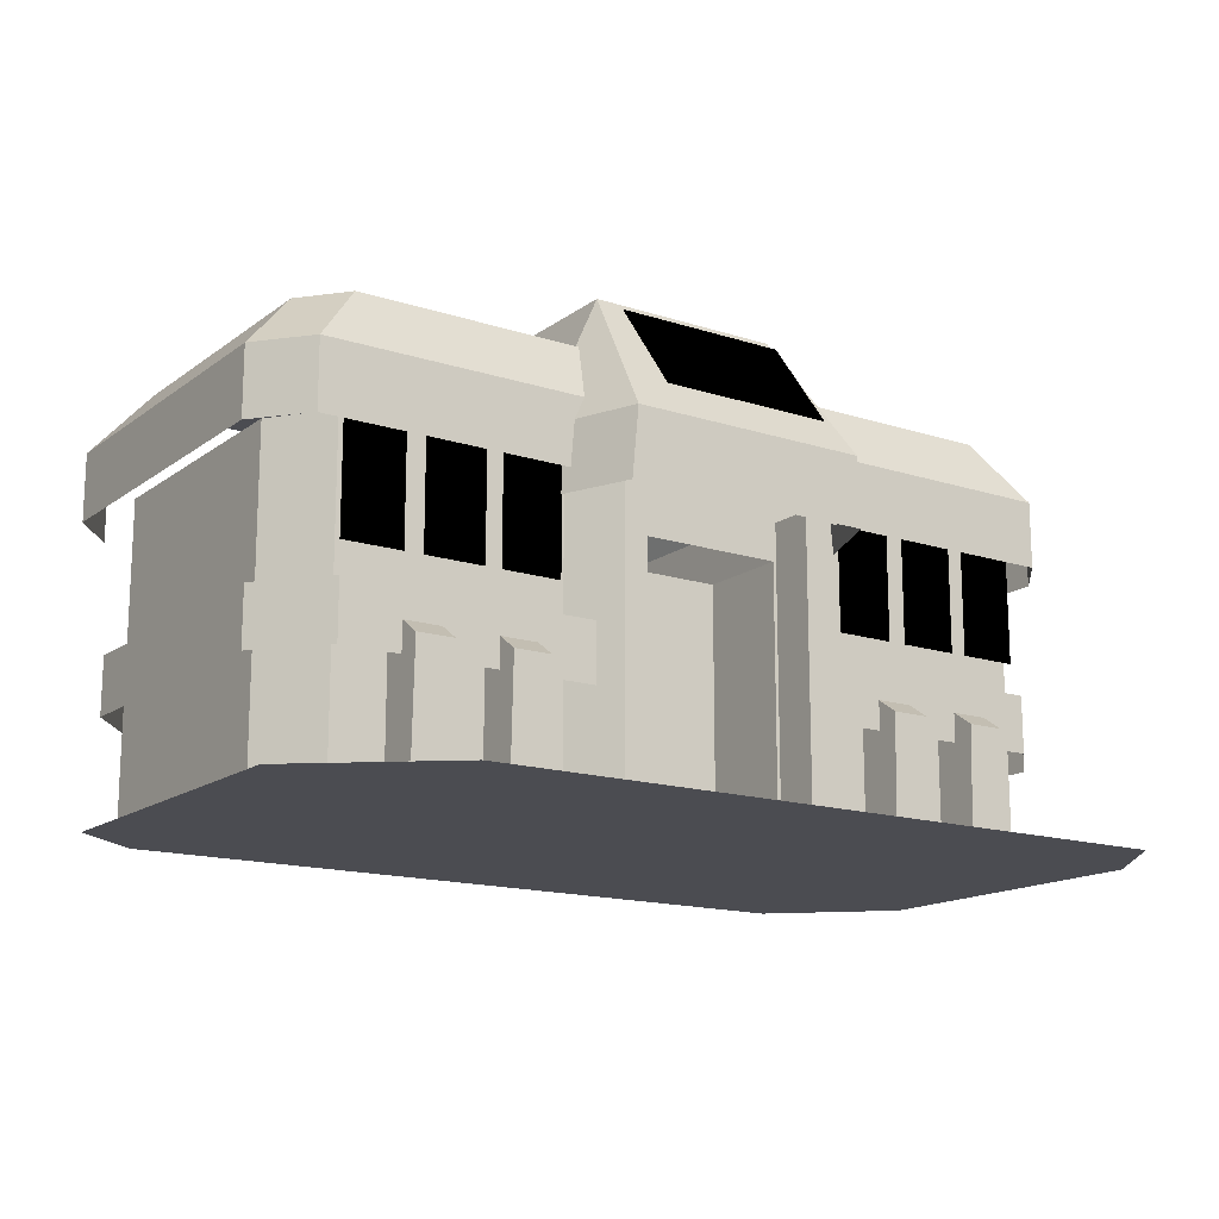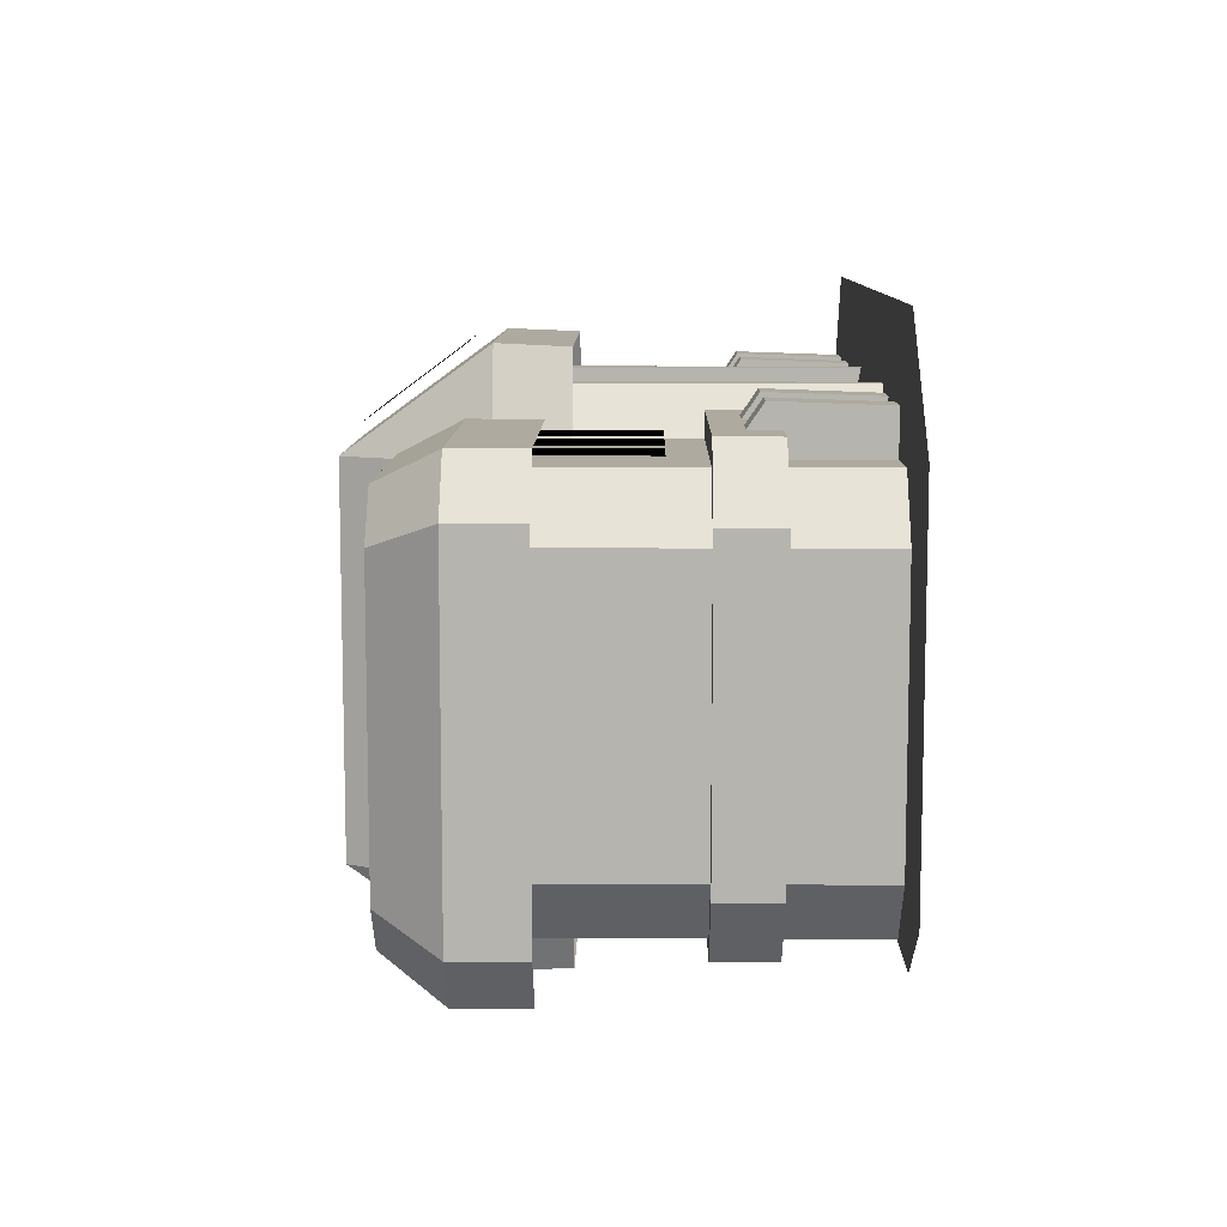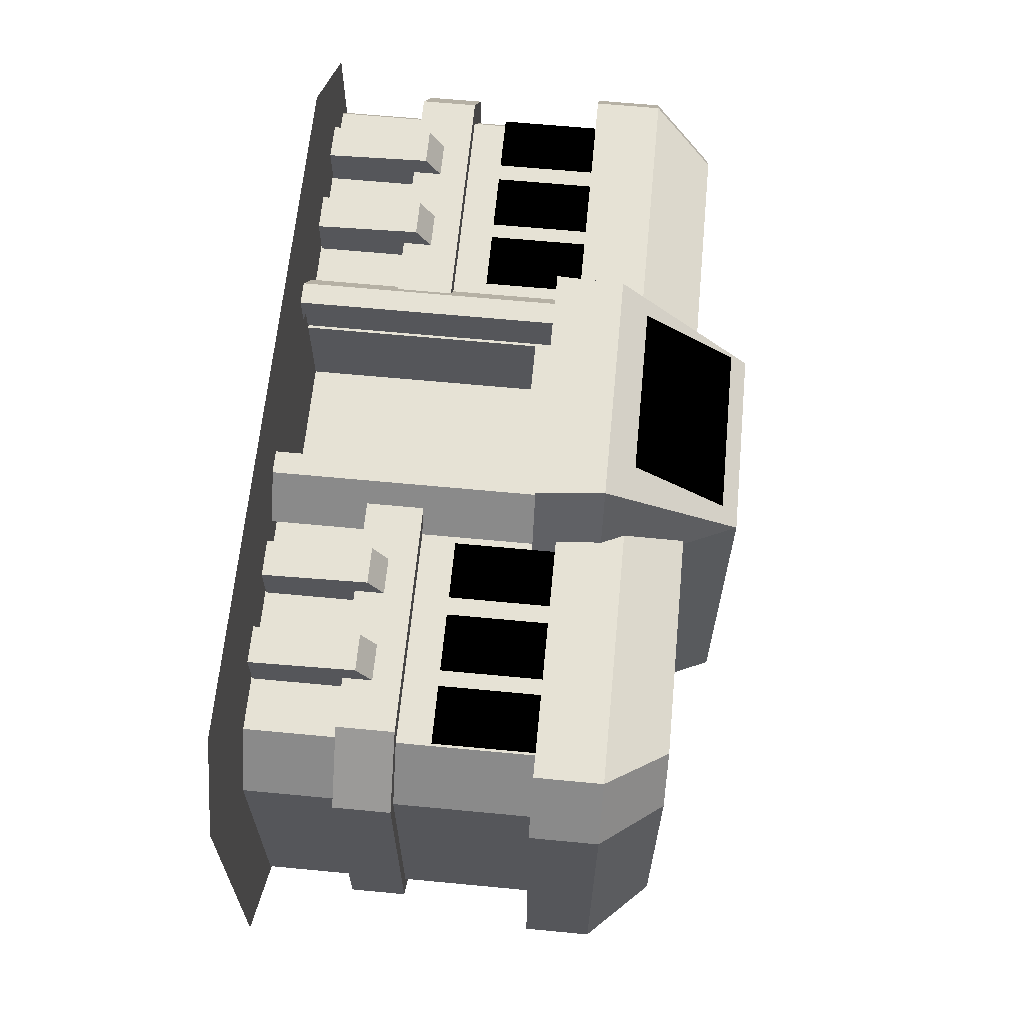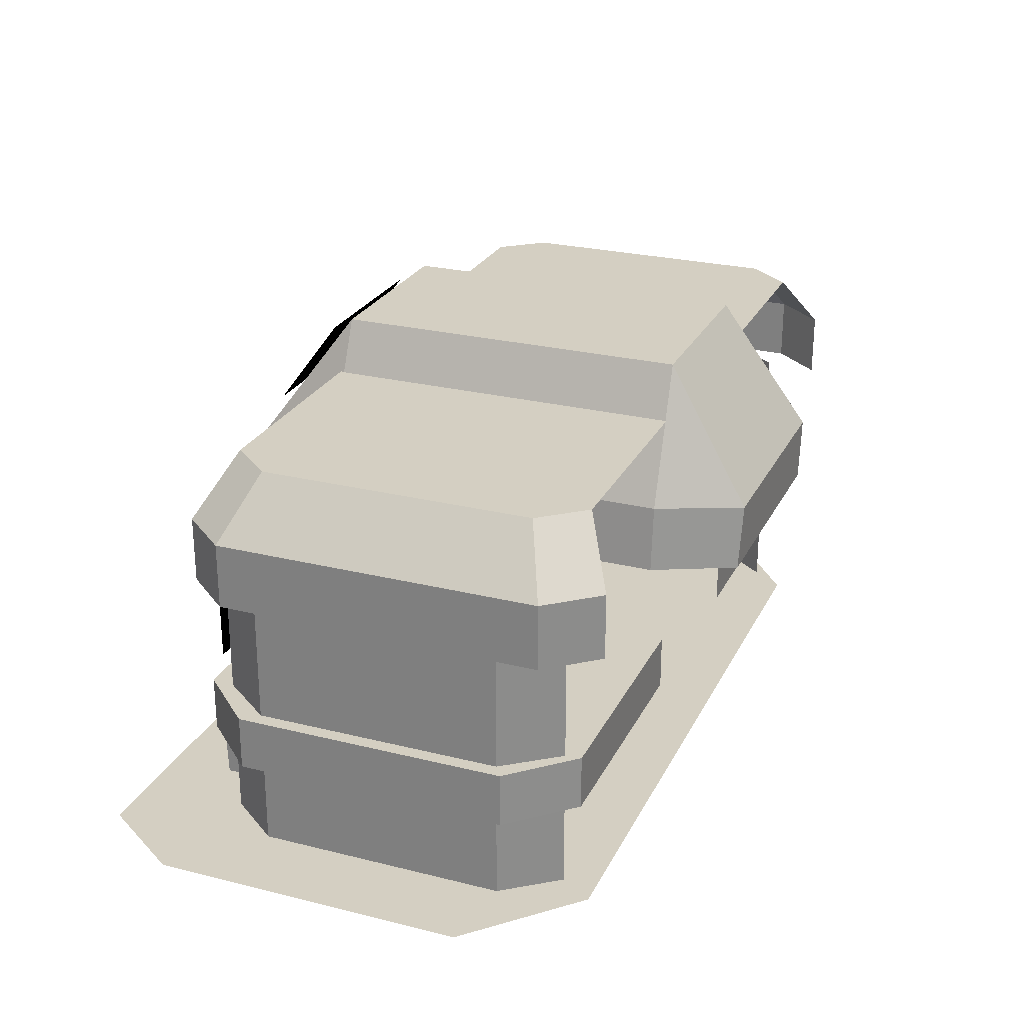
<metadata>
{"format":"obj","ext":"obj","renderer":"f3d","projection":"perspective","resolution":1024,"background":"white","views":[{"elev":-15.5,"azim":-34.2,"up":"+Y"},{"elev":9.5,"azim":-89.3,"up":"+Z"},{"elev":63.9,"azim":95.5,"up":"+Z"},{"elev":25.6,"azim":111.7,"up":"+Y"}]}
</metadata>
<code>
g polygon0
v 40.46 54.74 3.5
v 40.46 54.74 -16.48
v 36.46 54.74 7.297
v 36.46 54.74 -20.28
v -36.16 54.74 7.297
v -36.16 54.74 -20.28
v -40.08 54.74 3.5
v -40.08 54.74 -16.48
f 1 2 3
f 2 4 3
f 3 4 5
f 4 6 5
f 5 6 7
f 6 8 7
g polygon1
v -54.67 1 -25.02
v -54.67 1 20.46
v -45.67 1 -32.03
v -45.67 1 22.87
v 48.17 1 -32.03
v 48.17 1 22.87
v 61.84 1 -19
v 61.84 1 22.87
f 9 10 11
f 10 12 11
f 11 12 13
f 12 14 13
f 13 14 15
f 14 16 15
v -45.67 1 22.87
v -37.65 1 34.39
v 48.17 1 22.87
v 48.17 1 34.39
v 61.84 1 22.87
v 53.95 1 34.39
f 17 18 19
f 18 20 19
f 19 20 21
f 20 22 21
v -54.67 1 20.46
v -37.65 1 34.39
v -45.67 1 22.87
f 23 24 25
g polygon2
v 39.42 25.6 20.3
v 47 25.6 20.3
v 47 39.07 20.3
v 39.42 39.07 20.3
v 29.77 25.6 20.3
v 37.35 25.6 20.3
v 37.35 39.07 20.3
v 29.77 39.07 20.3
v 19.82 25.6 20.3
v 27.4 25.6 20.3
v 27.4 39.07 20.3
v 19.82 39.07 20.3
v -27.03 25.6 20.3
v -19.45 25.6 20.3
v -19.45 39.07 20.3
v -27.03 39.07 20.3
v -36.68 25.6 20.3
v -29.1 25.6 20.3
v -29.1 39.07 20.3
v -36.68 39.07 20.3
v -46.62 25.6 20.3
v -39.04 25.6 20.3
v -39.04 39.07 20.3
v -46.62 39.07 20.3
v -11.13 47.61 28.87
v 11.13 47.61 28.87
v 11.13 59.37 20.1
v -11.13 59.37 20.1
f 26 27 28 29
f 30 31 32 33
f 34 35 36 37
f 38 39 40 41
f 42 43 44 45
f 46 47 48 49
f 50 51 52 53
g polygon3
v -20.22 44.12 11.54
v -20.98 35.44 11.54
v -20.98 35.44 16.73
v -20.22 44.12 16.73
v -12.4 61.53 11.54
v -20.22 44.12 11.54
v -20.22 44.12 16.73
v -12.4 61.53 16.71
v 20.98 35.44 16.73
v 20.98 35.44 11.54
v 20.22 44.12 11.54
v 20.22 44.12 16.73
v 20.22 44.12 16.73
v 20.22 44.12 11.54
v 12.4 61.53 11.54
v 12.4 61.53 16.71
v 16 35.44 29.02
v 20.98 35.44 16.73
v 20.22 44.12 16.73
v 15.42 44.12 29.39
v -15.42 44.12 29.39
v 15.42 44.12 29.39
v 12.4 61.53 16.71
v -12.4 61.53 16.71
v -20.98 35.44 16.73
v -16 35.44 29.02
v -15.42 44.12 29.39
v -20.22 44.12 16.73
v -12.4 61.53 16.71
v 12.4 61.53 16.71
v 12.4 61.53 11.54
v -12.4 61.53 11.54
v -16 35.44 29.02
v 16 35.44 29.02
v 15.42 44.12 29.39
v -15.42 44.12 29.39
f 54 55 56 57
f 58 59 60 61
f 62 63 64 65
f 66 67 68 69
f 70 71 72 73
f 74 75 76 77
f 78 79 80 81
f 82 83 84 85
f 86 87 88 89
v 15.42 44.12 29.39
v 20.22 44.12 16.73
v 12.4 61.53 16.71
v -12.4 61.53 16.71
v -20.22 44.12 16.73
v -15.42 44.12 29.39
f 90 91 92
f 93 94 95
g polygon4
v -10.88 33.09 7.307
v -10.88 2.227 7.307
v -5.709 33.09 7.307
v -5.709 2.227 7.307
v 5.352 33.09 7.307
v 5.352 2.227 7.307
v 10.84 33.09 7.307
v 10.84 2.227 7.307
f 96 97 98
f 97 99 98
f 98 99 100
f 99 101 100
f 100 101 102
f 101 103 102
v 10.84 2.227 22.89
v 10.84 2.227 19.18
v 5.352 2.227 25.87
v 5.352 2.227 22.16
v -5.709 2.227 25.87
v -5.709 2.227 22.16
v -10.88 2.227 22.89
v -10.88 2.227 19.18
f 104 105 106
f 105 107 106
f 106 107 108
f 107 109 108
f 108 109 110
f 109 111 110
v 10.84 2.227 19.18
v 10.84 2.227 7.307
v 5.352 2.227 22.16
v 5.352 2.227 7.307
v -5.709 2.227 22.16
v -5.709 2.227 7.307
v -10.88 2.227 19.18
v -10.88 2.227 7.307
f 112 113 114
f 113 115 114
f 114 115 116
f 115 117 116
f 116 117 118
f 117 119 118
v 13.92 13.89 -30.27
v 13.92 21.14 -30.27
v 46.66 21.14 -30.27
v 46.66 13.89 -30.27
v 13.92 21.14 -30.27
v 13.92 21.14 22.27
v 46.66 21.14 22.27
v 46.66 21.14 -30.27
v 13.92 21.14 22.27
v 13.92 13.89 22.27
v 46.66 13.89 22.27
v 46.66 21.14 22.27
v 46.66 13.89 -30.27
v 46.66 21.14 -30.27
v 54.31 21.14 -22.25
v 54.31 13.89 -22.25
v 46.66 21.14 -30.27
v 46.66 21.14 22.27
v 54.31 21.14 14.25
v 54.31 21.14 -22.25
v 46.66 21.14 22.27
v 46.66 13.89 22.27
v 54.31 13.89 14.25
v 54.31 21.14 14.25
v -47.55 13.89 -30.27
v -47.55 21.14 -30.27
v -13.92 21.14 -30.27
v -13.92 13.89 -30.27
v -47.55 21.14 -30.27
v -47.55 21.14 22.27
v -13.92 21.14 22.27
v -13.92 21.14 -30.27
v -47.55 21.14 22.27
v -47.55 13.89 22.27
v -13.92 13.89 22.27
v -13.92 21.14 22.27
v -54.31 13.89 -22.25
v -54.31 13.89 14.25
v -54.31 21.14 14.25
v -54.31 21.14 -22.25
v 54.31 13.89 14.25
v 54.31 13.89 -22.25
v 54.31 21.14 -22.25
v 54.31 21.14 14.25
v -54.31 21.14 -22.25
v -47.55 21.14 -30.27
v -47.55 13.89 -30.27
v -54.31 13.89 -22.25
v -54.31 21.14 14.25
v -47.55 21.14 22.27
v -47.55 21.14 -30.27
v -54.31 21.14 -22.25
v -54.31 13.89 14.25
v -47.55 13.89 22.27
v -47.55 21.14 22.27
v -54.31 21.14 14.25
v 10.84 2.227 19.18
v 10.84 33.09 19.18
v 10.84 33.09 7.307
v 10.84 2.227 7.307
v -10.88 33.09 19.18
v -10.88 2.227 19.18
v -10.88 2.227 7.307
v -10.88 33.09 7.307
f 120 121 122 123
f 124 125 126 127
f 128 129 130 131
f 132 133 134 135
f 136 137 138 139
f 140 141 142 143
f 144 145 146 147
f 148 149 150 151
f 152 153 154 155
f 156 157 158 159
f 160 161 162 163
f 164 165 166 167
f 168 169 170 171
f 172 173 174 175
f 176 177 178 179
f 180 181 182 183
g polygon5
v 10.84 2.227 19.18
v 46.92 2.227 19.18
v 10.84 33.09 19.18
v 46.92 33.09 19.18
v 10.84 40.11 19.18
v 46.92 40.11 19.18
f 184 185 186
f 185 187 186
f 186 187 188
f 187 189 188
v 46.92 40.11 -28.16
v 52.45 40.11 -21.03
v 46.92 33.09 -28.16
v 52.45 33.09 -21.03
v 46.92 2.227 -28.16
v 52.45 2.227 -21.03
f 190 191 192
f 191 193 192
f 192 193 194
f 193 195 194
v 46.92 2.227 19.18
v 52.45 2.227 12.04
v 46.92 33.09 19.18
v 52.45 33.09 12.04
v 46.92 40.11 19.18
v 52.45 40.11 12.04
f 196 197 198
f 197 199 198
f 198 199 200
f 199 201 200
v -46.63 2.227 19.18
v -10.88 2.227 19.18
v -46.63 33.09 19.18
v -10.88 33.09 19.18
v -46.63 40.11 19.18
v -10.88 40.11 19.18
f 202 203 204
f 203 205 204
f 204 205 206
f 205 207 206
v -52.07 40.11 12.04
v -52.07 40.11 -21.03
v -52.07 33.09 12.04
v -52.07 33.09 -21.03
v -52.07 2.227 12.04
v -52.07 2.227 -21.03
f 208 209 210
f 209 211 210
f 210 211 212
f 211 213 212
v 52.45 40.11 -21.03
v 52.45 40.11 12.04
v 52.45 33.09 -21.03
v 52.45 33.09 12.04
v 52.45 2.227 -21.03
v 52.45 2.227 12.04
f 214 215 216
f 215 217 216
f 216 217 218
f 217 219 218
v -46.63 2.227 -28.16
v -52.07 2.227 -21.03
v -46.63 33.09 -28.16
v -52.07 33.09 -21.03
v -46.63 40.11 -28.16
v -52.07 40.11 -21.03
f 220 221 222
f 221 223 222
f 222 223 224
f 223 225 224
v -46.63 40.11 19.18
v -52.07 40.11 12.04
v -46.63 33.09 19.18
v -52.07 33.09 12.04
v -46.63 2.227 19.18
v -52.07 2.227 12.04
f 226 227 228
f 227 229 228
f 228 229 230
f 229 231 230
v 18.45 37.87 19.23
v 14.25 37.87 24.91
v 14.25 1.654 24.91
v 18.45 1.654 19.23
v 18.45 1.654 19.23
v 14.25 1.654 24.91
v 11.22 1.654 24.91
v 11.22 1.654 19.23
v 11.22 1.654 24.91
v 11.22 37.87 24.91
v 11.22 37.87 19.23
v 11.22 1.654 19.23
v 14.25 37.87 24.91
v 18.45 37.87 19.23
v 11.22 37.87 19.23
v 11.22 37.87 24.91
v 14.25 1.654 24.91
v 14.25 37.87 24.91
v 11.22 37.87 24.91
v 11.22 1.654 24.91
v -18.45 37.87 19.23
v -18.45 1.654 19.23
v -14.25 1.654 24.91
v -14.25 37.87 24.91
v -18.45 1.654 19.23
v -11.22 1.654 19.23
v -11.22 1.654 24.91
v -14.25 1.654 24.91
v -11.22 1.654 24.91
v -11.22 1.654 19.23
v -11.22 37.87 19.23
v -11.22 37.87 24.91
v -14.25 37.87 24.91
v -11.22 37.87 24.91
v -11.22 37.87 19.23
v -18.45 37.87 19.23
v -14.25 1.654 24.91
v -11.22 1.654 24.91
v -11.22 37.87 24.91
v -14.25 37.87 24.91
v -10.88 40.11 19.18
v -10.88 33.09 19.18
v 10.84 33.09 19.18
v 10.84 40.11 19.18
f 232 233 234 235
f 236 237 238 239
f 240 241 242 243
f 244 245 246 247
f 248 249 250 251
f 252 253 254 255
f 256 257 258 259
f 260 261 262 263
f 264 265 266 267
f 268 269 270 271
f 272 273 274 275
g polygon6
v 39.68 54.74 -23.64
v 36.46 54.74 -20.28
v 44.03 54.74 -19.2
v 40.46 54.74 -16.48
v 44.03 54.74 6.215
v 40.46 54.74 3.5
v 39.68 54.74 10.66
v 36.46 54.74 7.297
v -39.38 54.74 10.66
v -36.16 54.74 7.297
v -43.65 54.74 6.215
v -40.08 54.74 3.5
v -43.65 54.74 -19.2
v -40.08 54.74 -16.48
v -39.38 54.74 -23.64
v -36.16 54.74 -20.28
v 39.68 54.74 -23.64
v 36.46 54.74 -20.28
f 276 277 278
f 277 279 278
f 278 279 280
f 279 281 280
f 280 281 282
f 281 283 282
f 282 283 284
f 283 285 284
f 284 285 286
f 285 287 286
f 286 287 288
f 287 289 288
f 288 289 290
f 289 291 290
f 290 291 292
f 291 293 292
v 44.41 54.74 -30.23
v 39.68 54.74 -23.64
v 49.28 54.74 -24.53
v 44.03 54.74 -19.2
v 49.28 54.74 11.55
v 44.03 54.74 6.215
v 44.41 54.74 17.26
v 39.68 54.74 10.66
v -44.12 54.74 17.26
v -39.38 54.74 10.66
v -48.9 54.74 11.55
v -43.65 54.74 6.215
v -48.9 54.74 -24.53
v -43.65 54.74 -19.2
v -44.12 54.74 -30.23
v -39.38 54.74 -23.64
v 44.41 54.74 -30.23
v 39.68 54.74 -23.64
f 294 295 296
f 295 297 296
f 296 297 298
f 297 299 298
f 298 299 300
f 299 301 300
f 300 301 302
f 301 303 302
f 302 303 304
f 303 305 304
f 304 305 306
f 305 307 306
f 306 307 308
f 307 309 308
f 308 309 310
f 309 311 310
v 35.49 15.66 25.12
v 40.24 15.66 25.12
v 40.24 19.59 19.25
v 35.49 19.59 19.25
v 35.49 2.359 24.66
v 40.24 2.359 24.66
v 40.24 15.66 25.12
v 35.49 15.66 25.12
v 23.73 2.359 19.25
v 23.73 2.359 24.66
v 23.73 15.66 25.12
v 23.73 19.59 19.25
v 28.48 2.359 24.66
v 28.48 2.359 19.25
v 28.48 19.59 19.25
v 28.48 15.66 25.12
v 23.73 15.66 25.12
v 28.48 15.66 25.12
v 28.48 19.59 19.25
v 23.73 19.59 19.25
v 23.73 2.359 24.66
v 28.48 2.359 24.66
v 28.48 15.66 25.12
v 23.73 15.66 25.12
v -28.38 2.359 19.25
v -28.38 2.359 24.66
v -28.38 15.66 25.12
v -28.38 19.59 19.25
v -23.63 2.359 24.66
v -23.63 2.359 19.25
v -23.63 19.59 19.25
v -23.63 15.66 25.12
v -28.38 15.66 25.12
v -23.63 15.66 25.12
v -23.63 19.59 19.25
v -28.38 19.59 19.25
v -28.38 2.359 24.66
v -23.63 2.359 24.66
v -23.63 15.66 25.12
v -28.38 15.66 25.12
v -40.14 2.359 19.25
v -40.14 2.359 24.66
v -40.14 15.66 25.12
v -40.14 19.59 19.25
v -35.39 2.359 24.66
v -35.39 2.359 19.25
v -35.39 19.59 19.25
v -35.39 15.66 25.12
v -40.14 15.66 25.12
v -35.39 15.66 25.12
v -35.39 19.59 19.25
v -40.14 19.59 19.25
v -40.14 2.359 24.66
v -35.39 2.359 24.66
v -35.39 15.66 25.12
v -40.14 15.66 25.12
v 20.22 44.12 11.54
v 20.98 35.44 11.54
v 20.98 35.44 8.875
v 20.22 44.12 8.875
v 12.4 61.53 11.54
v 20.22 44.12 11.54
v 20.22 44.12 8.875
v 12.4 61.53 8.875
v -12.4 61.53 11.54
v 12.4 61.53 11.54
v 12.4 61.53 8.875
v -12.4 61.53 8.875
v 20.22 44.12 8.875
v 20.98 35.44 8.875
v 20.98 35.44 -30.45
v 20.22 44.12 -30.45
v 12.4 61.53 8.875
v 20.22 44.12 8.875
v 20.22 44.12 -30.45
v 12.4 61.53 -29.91
v -20.22 44.12 8.875
v -20.98 35.44 8.875
v -20.98 35.44 11.54
v -20.22 44.12 11.54
v -12.4 61.53 8.875
v -20.22 44.12 8.875
v -20.22 44.12 11.54
v -12.4 61.53 11.54
v -12.4 61.53 8.875
v 12.4 61.53 8.875
v 12.4 61.53 -29.91
v -12.4 61.53 -29.91
v -16 35.44 -41.02
v -20.98 35.44 -30.45
v -20.22 44.12 -30.45
v -15.42 44.12 -41.39
v -20.98 35.44 -30.45
v -20.98 35.44 8.875
v -20.22 44.12 8.875
v -20.22 44.12 -30.45
v -12.4 61.53 -29.91
v -20.22 44.12 -30.45
v -20.22 44.12 8.875
v -12.4 61.53 8.875
v -15.42 44.12 -41.39
v 15.42 44.12 -41.39
v 16 35.44 -41.02
v -16 35.44 -41.02
v 20.98 35.44 -30.45
v 16 35.44 -41.02
v 15.42 44.12 -41.39
v 20.22 44.12 -30.45
v -12.4 61.53 -29.91
v 12.4 61.53 -29.91
v 15.42 44.12 -41.39
v -15.42 44.12 -41.39
v 56.05 46.98 -27.84
v 50.51 46.98 -34.34
v 44.41 54.74 -30.23
v 49.28 54.74 -24.53
v 56.05 46.98 14.86
v 50.51 46.98 21.36
v 50.51 38.39 21.36
v 56.05 38.39 14.86
v 50.51 46.98 21.36
v -50.22 46.98 21.36
v -50.22 38.39 21.36
v 50.51 38.39 21.36
v -55.67 46.98 -27.84
v -55.67 46.98 14.86
v -48.9 54.74 11.55
v -48.9 54.74 -24.53
v 56.05 46.98 14.86
v 56.05 46.98 -27.84
v 49.28 54.74 -24.53
v 49.28 54.74 11.55
v -55.67 46.98 -27.84
v -50.22 46.98 -34.34
v -50.22 38.39 -34.34
v -55.67 38.39 -27.84
v -55.67 46.98 14.86
v -50.22 46.98 21.36
v -44.12 54.74 17.26
v -48.9 54.74 11.55
v 50.51 38.39 -34.34
v 50.51 46.98 -34.34
v 56.05 46.98 -27.84
v 56.05 38.39 -27.84
v 44.41 54.74 17.26
v 50.51 46.98 21.36
v 56.05 46.98 14.86
v 49.28 54.74 11.55
v -44.12 54.74 17.26
v -50.22 46.98 21.36
v 50.51 46.98 21.36
v 44.41 54.74 17.26
v -55.67 38.39 -27.84
v -55.67 38.39 14.86
v -55.67 46.98 14.86
v -55.67 46.98 -27.84
v 56.05 38.39 14.86
v 56.05 38.39 -27.84
v 56.05 46.98 -27.84
v 56.05 46.98 14.86
v -48.9 54.74 -24.53
v -44.12 54.74 -30.23
v -50.22 46.98 -34.34
v -55.67 46.98 -27.84
v -55.67 38.39 14.86
v -50.22 38.39 21.36
v -50.22 46.98 21.36
v -55.67 46.98 14.86
v 35.49 2.359 19.25
v 35.49 2.359 24.66
v 35.49 15.66 25.12
v 35.49 19.59 19.25
v 40.24 2.359 24.66
v 40.24 2.359 19.25
v 40.24 19.59 19.25
v 40.24 15.66 25.12
f 312 313 314 315
f 316 317 318 319
f 320 321 322 323
f 324 325 326 327
f 328 329 330 331
f 332 333 334 335
f 336 337 338 339
f 340 341 342 343
f 344 345 346 347
f 348 349 350 351
f 352 353 354 355
f 356 357 358 359
f 360 361 362 363
f 364 365 366 367
f 368 369 370 371
f 372 373 374 375
f 376 377 378 379
f 380 381 382 383
f 384 385 386 387
f 388 389 390 391
f 392 393 394 395
f 396 397 398 399
f 400 401 402 403
f 404 405 406 407
f 408 409 410 411
f 412 413 414 415
f 416 417 418 419
f 420 421 422 423
f 424 425 426 427
f 428 429 430 431
f 432 433 434 435
f 436 437 438 439
f 440 441 442 443
f 444 445 446 447
f 448 449 450 451
f 452 453 454 455
f 456 457 458 459
f 460 461 462 463
f 464 465 466 467
f 468 469 470 471
f 472 473 474 475
f 476 477 478 479
f 480 481 482 483
f 484 485 486 487
v 20.22 44.12 -30.45
v 15.42 44.12 -41.39
v 12.4 61.53 -29.91
v -12.4 61.53 -29.91
v -15.42 44.12 -41.39
v -20.22 44.12 -30.45
f 488 489 490
f 491 492 493

</code>
